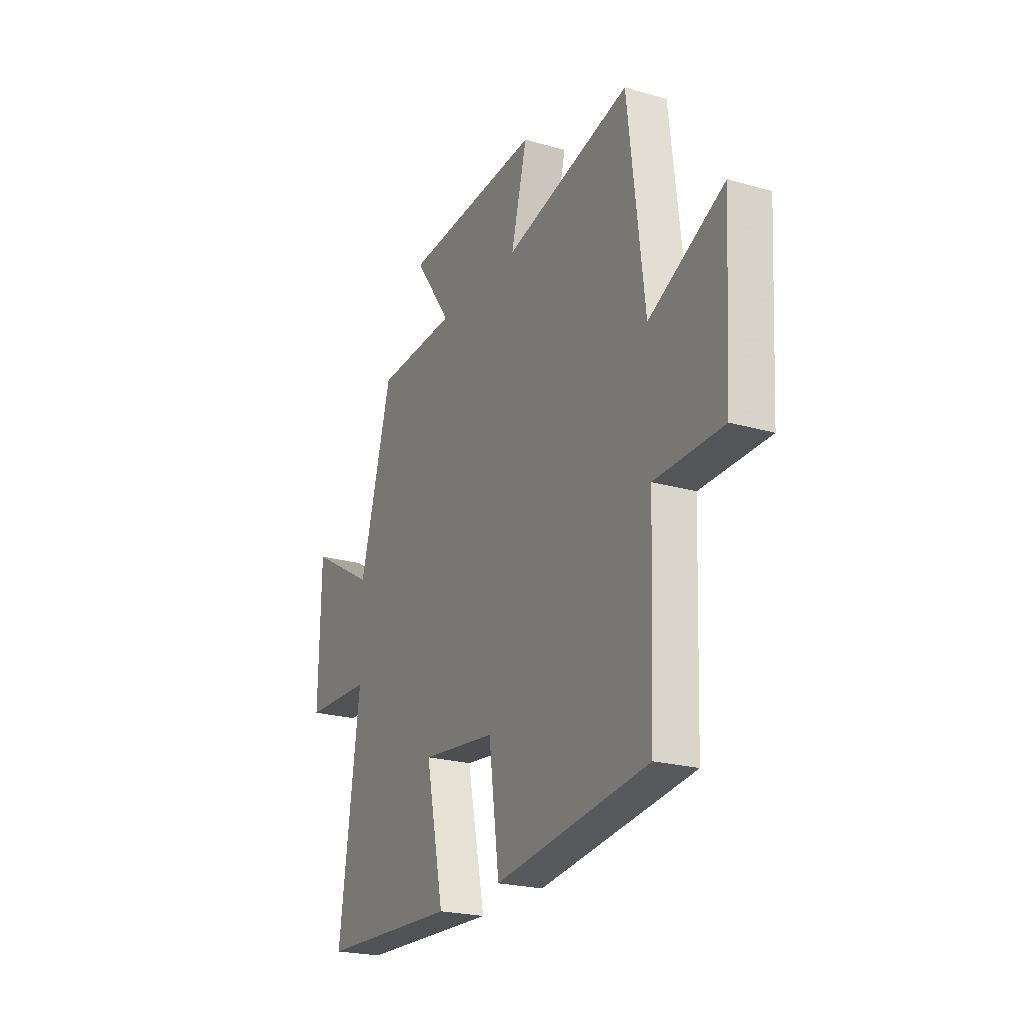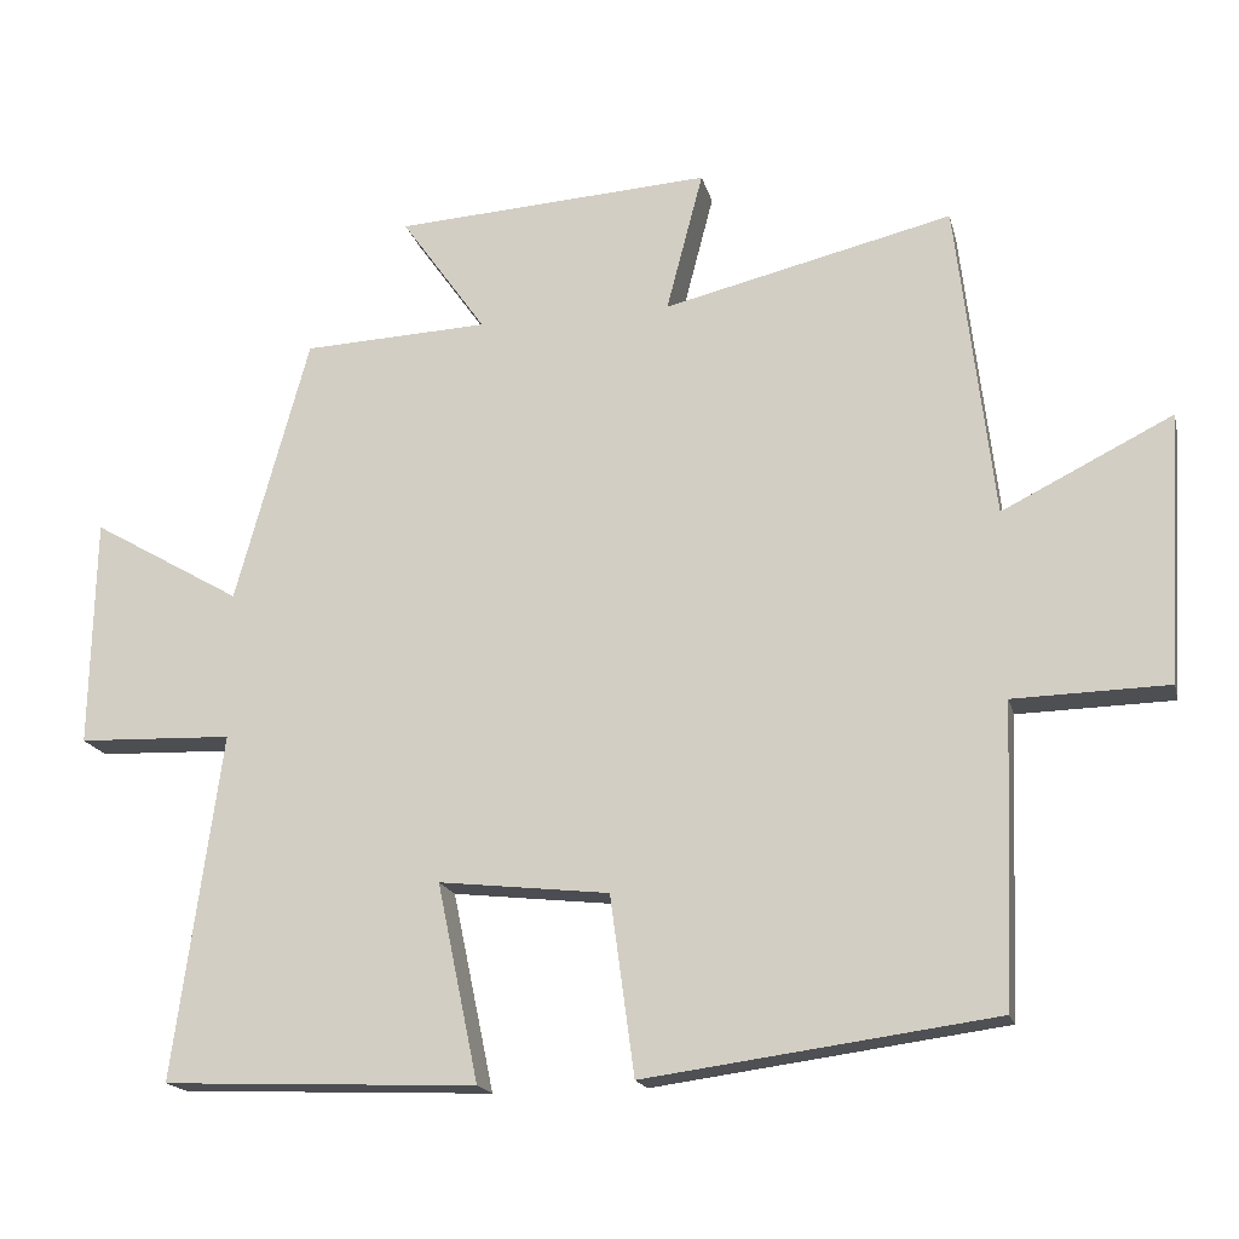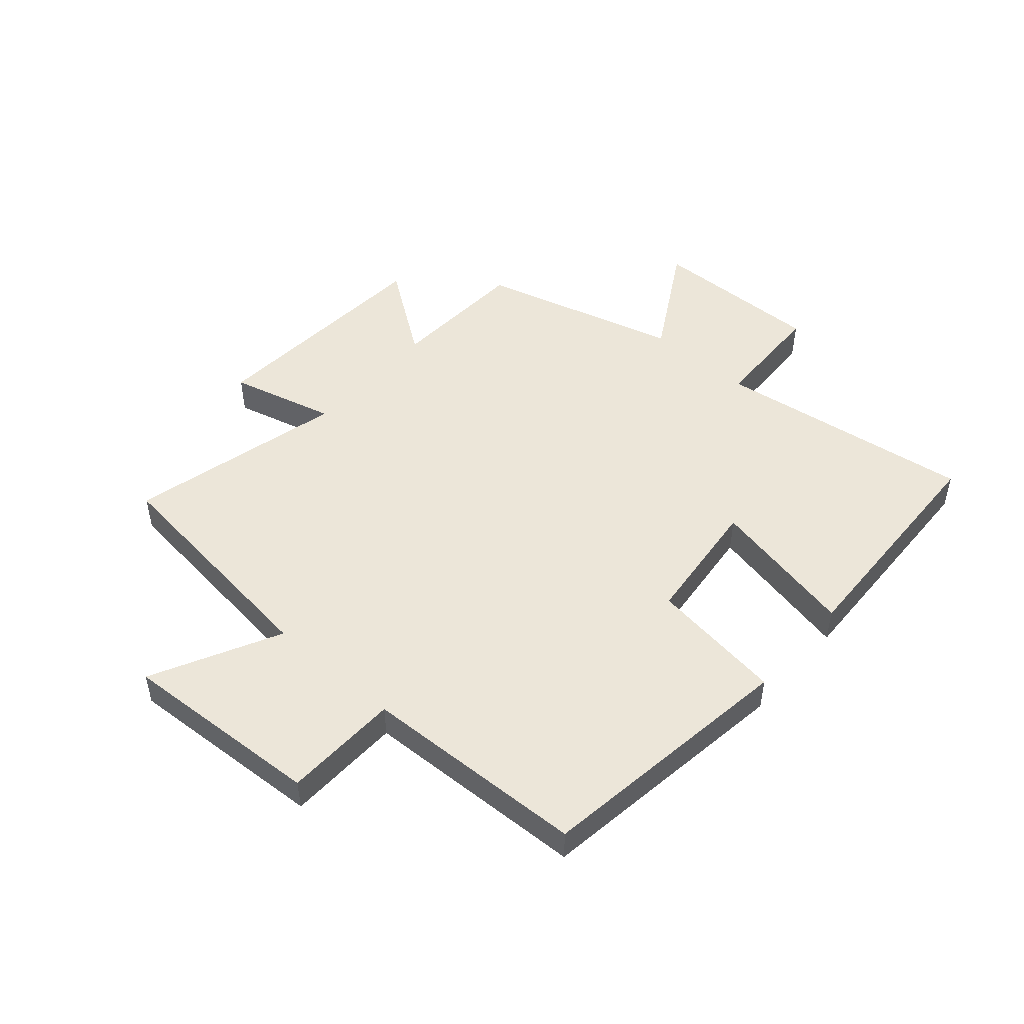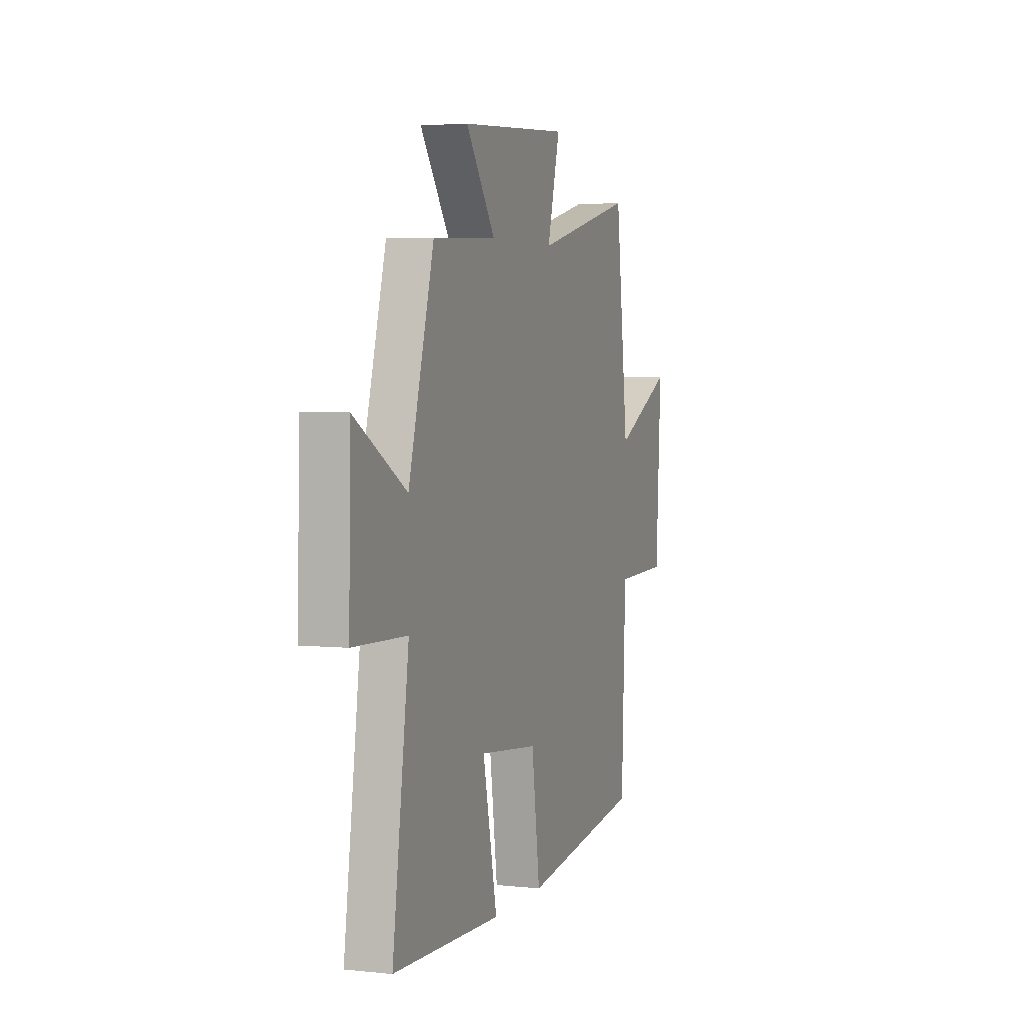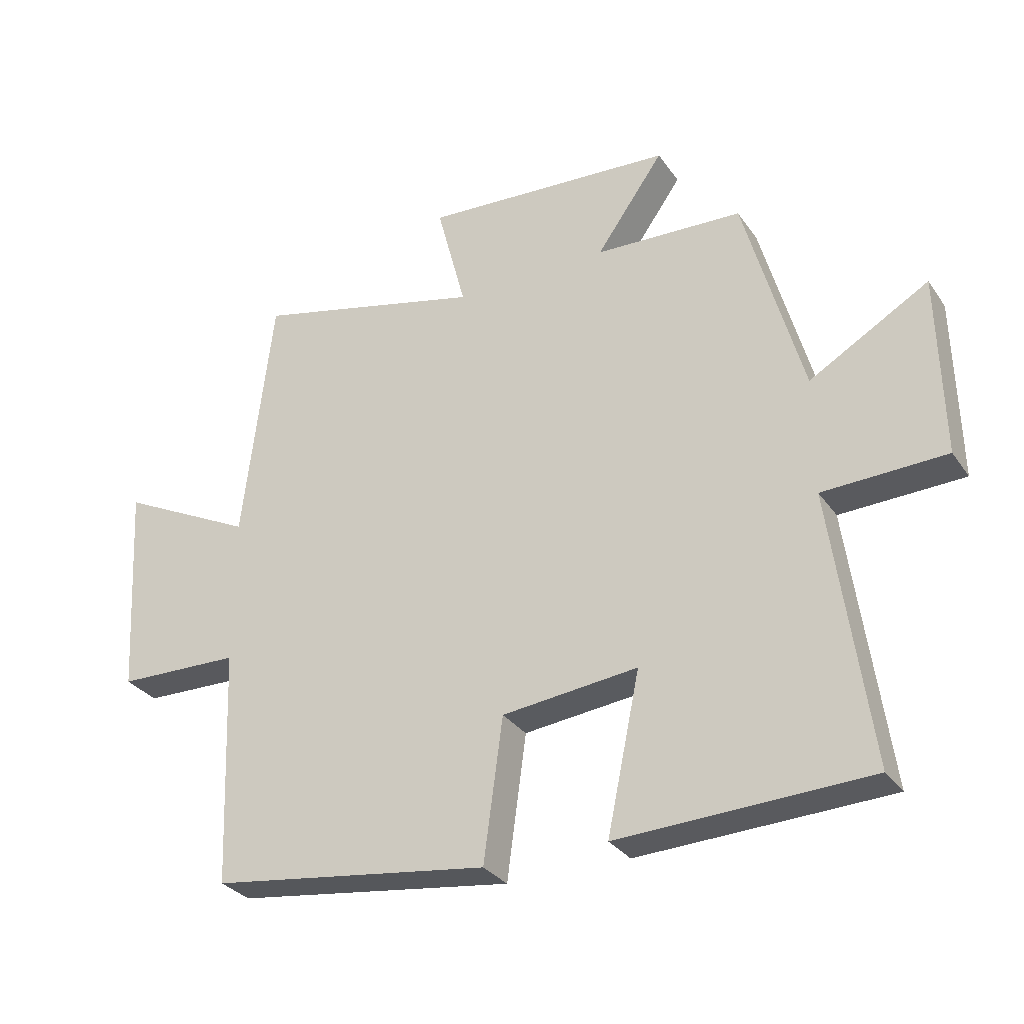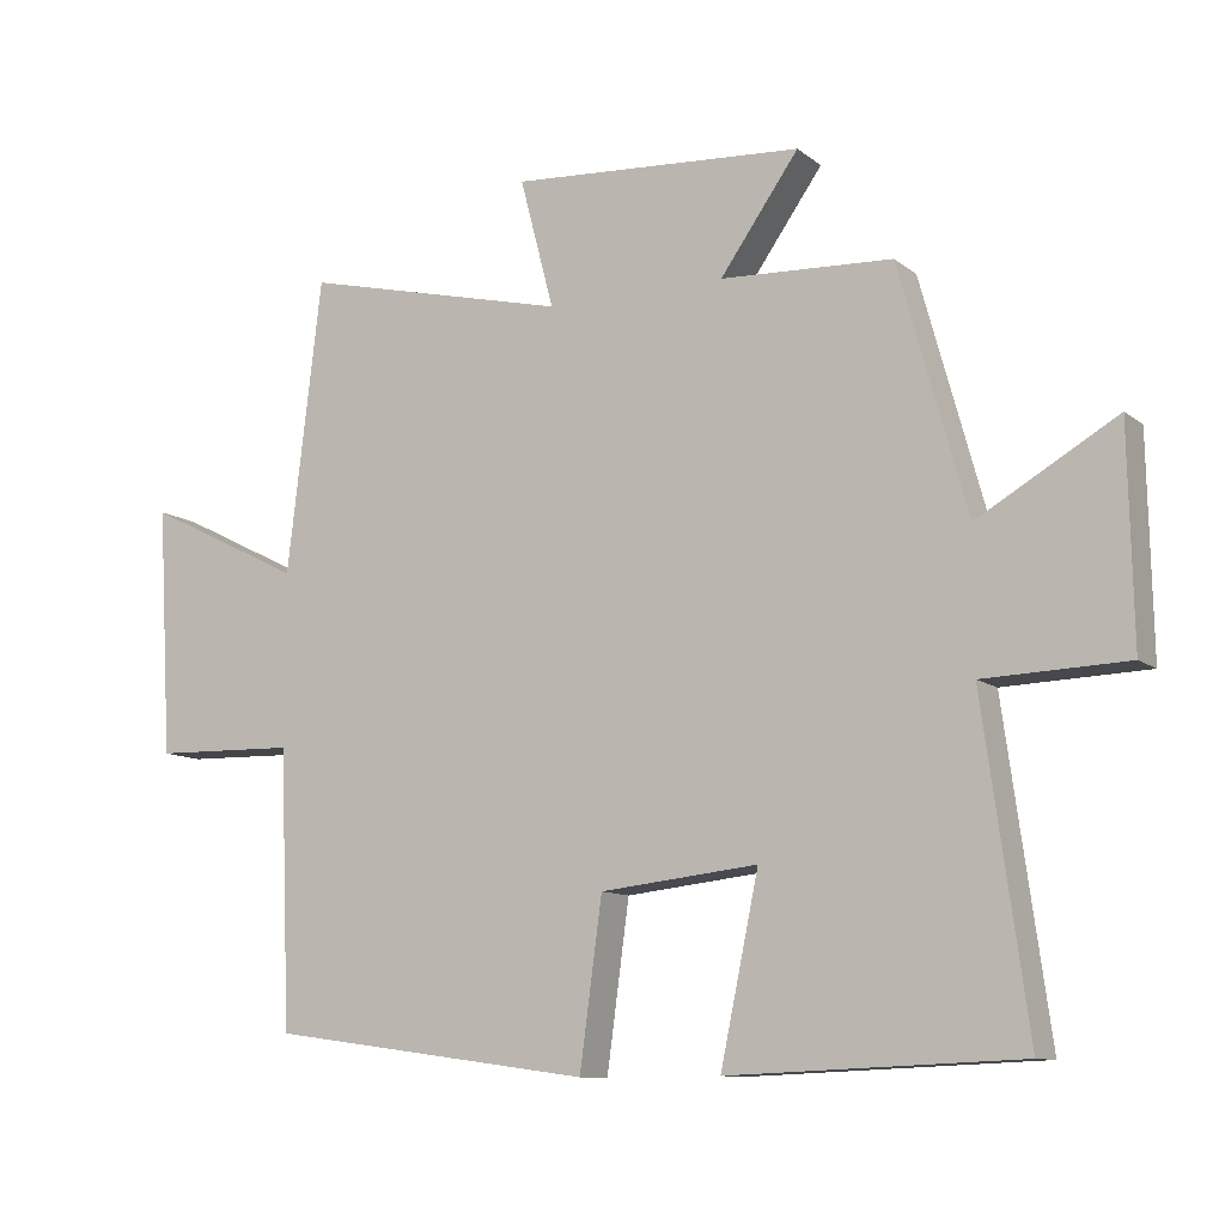
<metadata>
{"format":"obj","ext":"obj","renderer":"f3d","projection":"perspective","resolution":1024,"background":"white","views":[{"elev":-22.7,"azim":63.7,"up":"+Z"},{"elev":-17.6,"azim":13.2,"up":"+Z"},{"elev":49.1,"azim":131.3,"up":"+Y"},{"elev":3.8,"azim":-70.5,"up":"+Z"},{"elev":-30.7,"azim":-151.4,"up":"+Z"},{"elev":-10.5,"azim":-150.8,"up":"+Z"}]}
</metadata>
<code>
v 0.485 0.07 -0.439
v 0.037 0.07 -0.5
v 0.006 0.07 -0.271
v -0.212 0.07 -0.247
v -0.159 0.07 -0.5
v -0.561 0.07 -0.484
v -0.5 0.07 -0.042
v -0.698 0.07 -0.035
v -0.692 0.07 0.259
v -0.5 0.07 0.148
v -0.406 0.07 0.489
v -0.168 0.07 0.5
v -0.277 0.07 0.654
v 0.129 0.07 0.68
v 0.082 0.07 0.5
v 0.452 0.07 0.589
v 0.5 0.07 0.183
v 0.718 0.07 0.292
v 0.698 0.07 -0.052
v 0.5 0.07 -0.057
v 0.485 0 -0.439
v 0.037 0 -0.5
v 0.006 0 -0.271
v -0.212 0 -0.247
v -0.159 0 -0.5
v -0.561 0 -0.484
v -0.5 0 -0.042
v -0.698 0 -0.035
v -0.692 0 0.259
v -0.5 0 0.148
v -0.406 0 0.489
v -0.168 0 0.5
v -0.277 0 0.654
v 0.129 0 0.68
v 0.082 0 0.5
v 0.452 0 0.589
v 0.5 0 0.183
v 0.718 0 0.292
v 0.698 0 -0.052
v 0.5 0 -0.057
f 17 18 19 20
f 15 16 17 20
f 15 20 1 2
f 12 13 14 15
f 10 11 12 15
f 7 8 9 10
f 7 10 15
f 4 5 6 7
f 3 4 7 15
f 2 3 15
f 40 39 38 37
f 40 37 36 35
f 22 21 40 35
f 35 34 33 32
f 35 32 31 30
f 30 29 28 27
f 35 30 27
f 27 26 25 24
f 35 27 24 23
f 35 23 22
f 1 21 22 2
f 2 22 23 3
f 3 23 24 4
f 4 24 25 5
f 5 25 26 6
f 6 26 27 7
f 7 27 28 8
f 8 28 29 9
f 9 29 30 10
f 10 30 31 11
f 11 31 32 12
f 12 32 33 13
f 13 33 34 14
f 14 34 35 15
f 15 35 36 16
f 16 36 37 17
f 17 37 38 18
f 18 38 39 19
f 19 39 40 20
f 20 40 21 1

</code>
